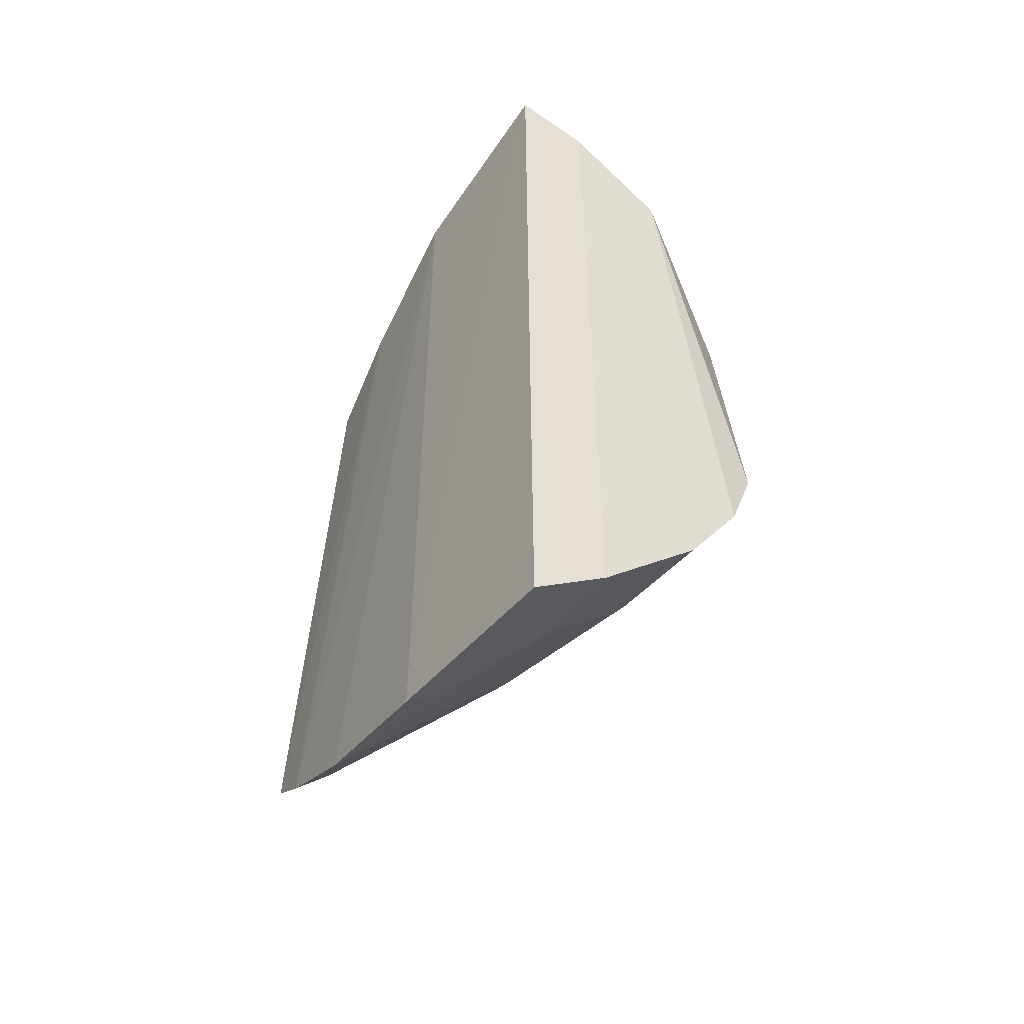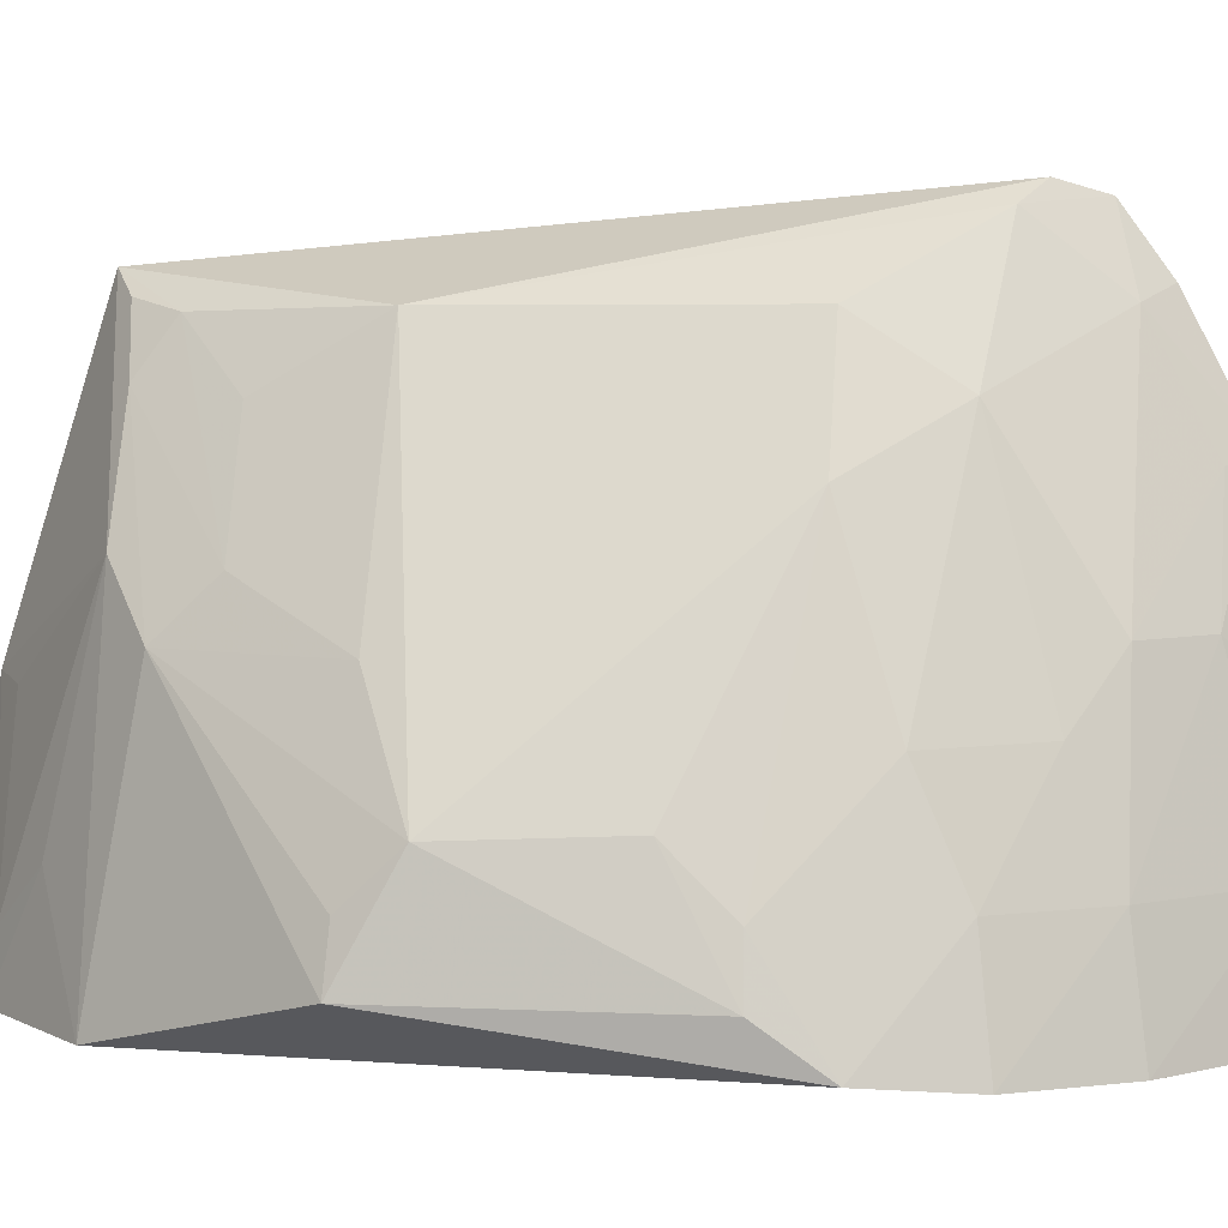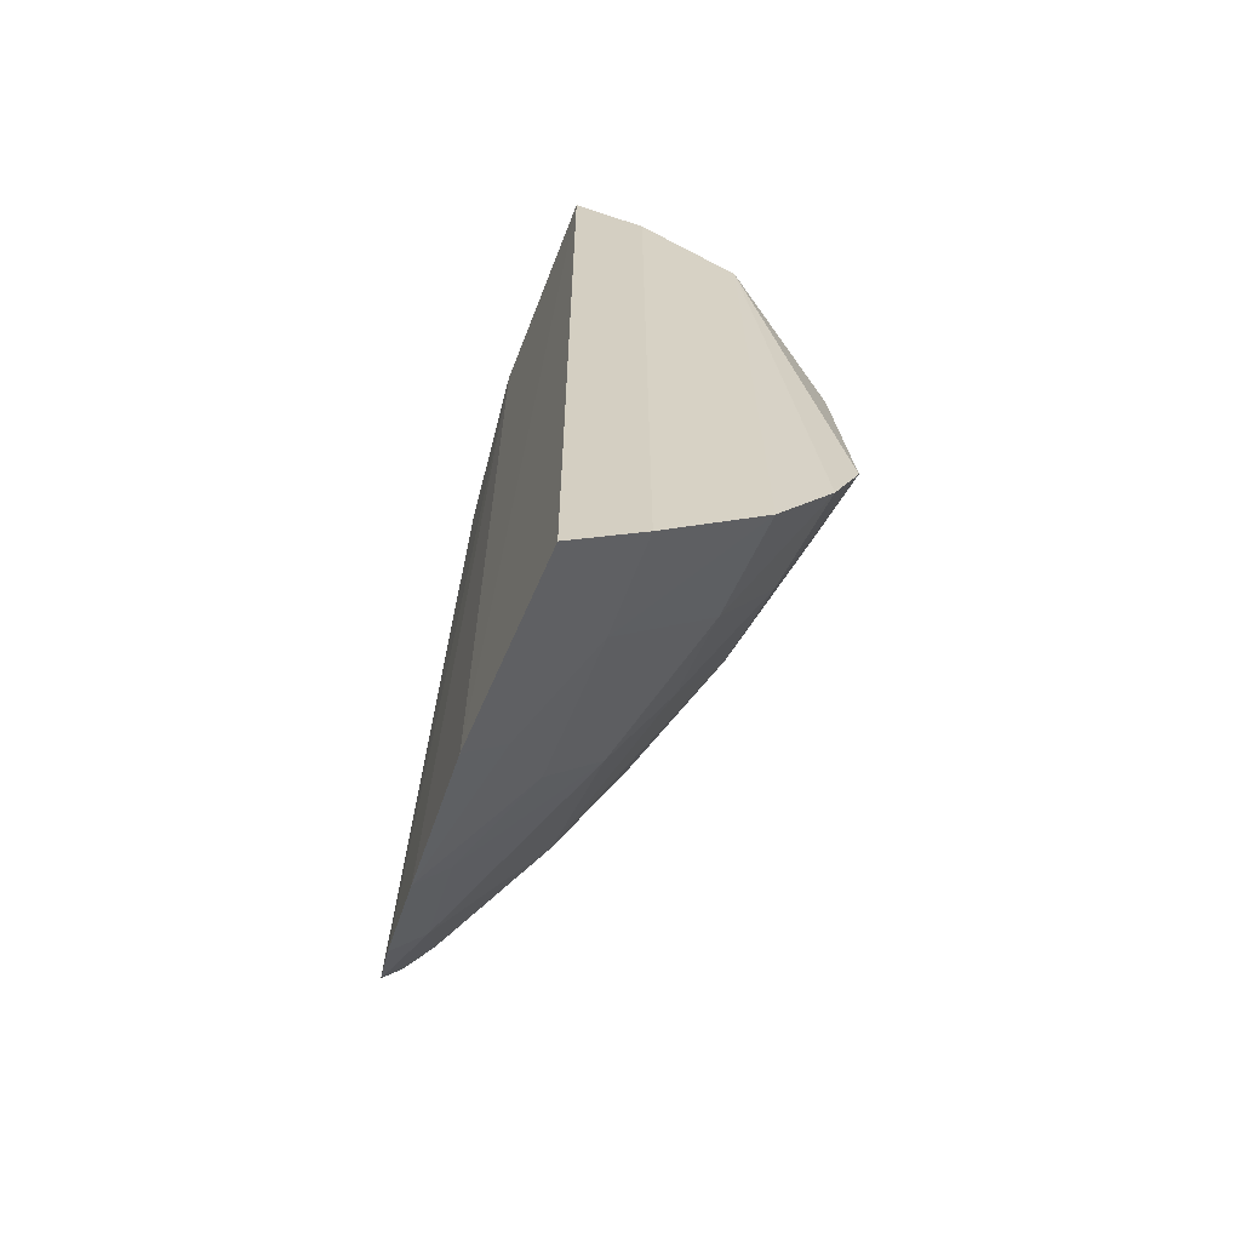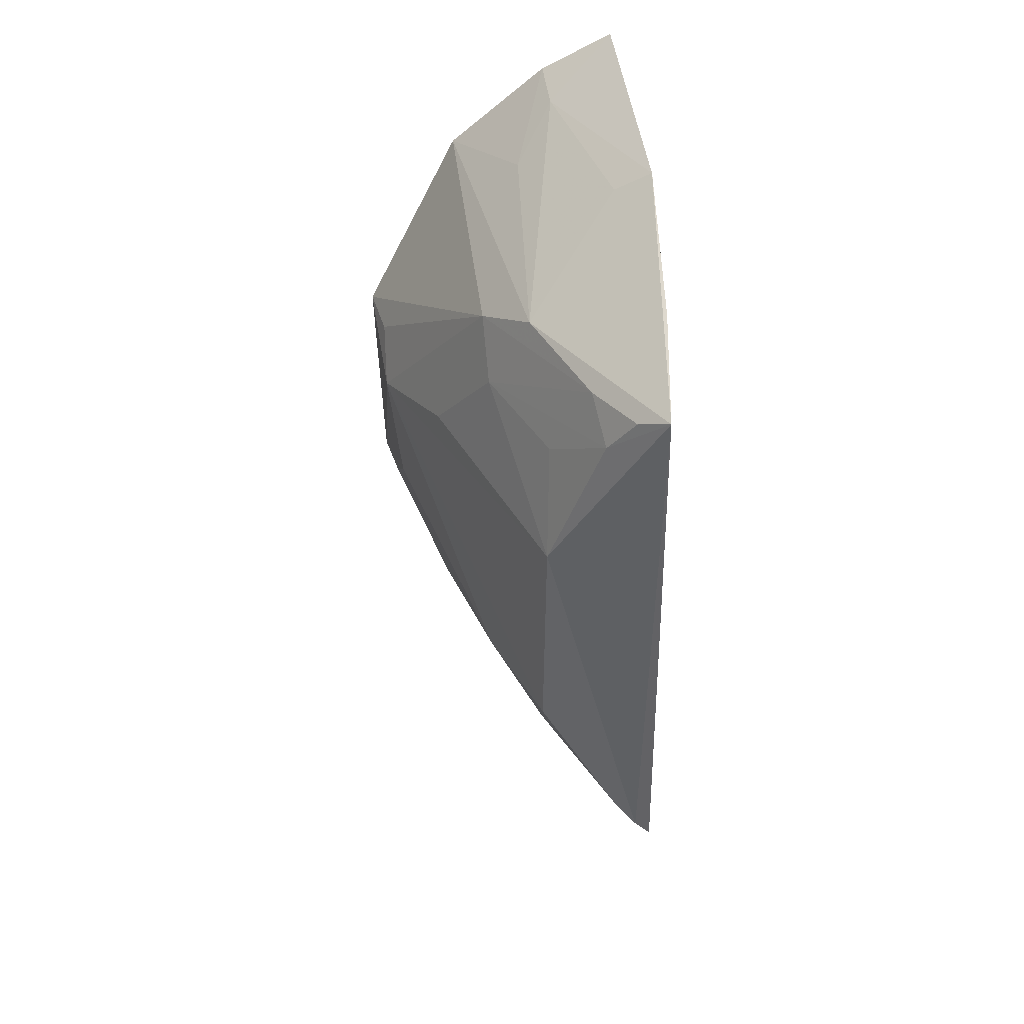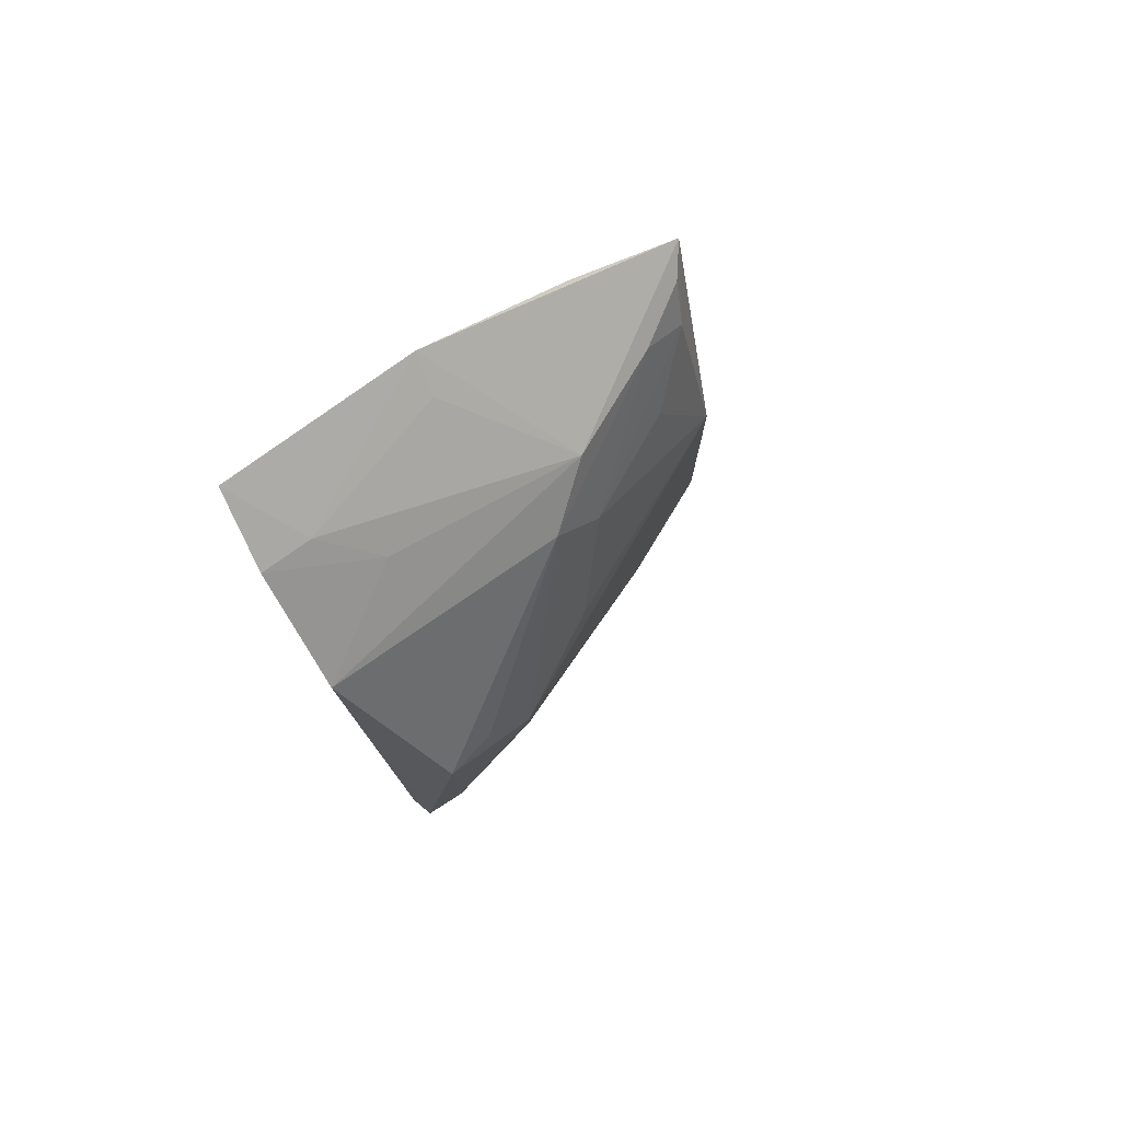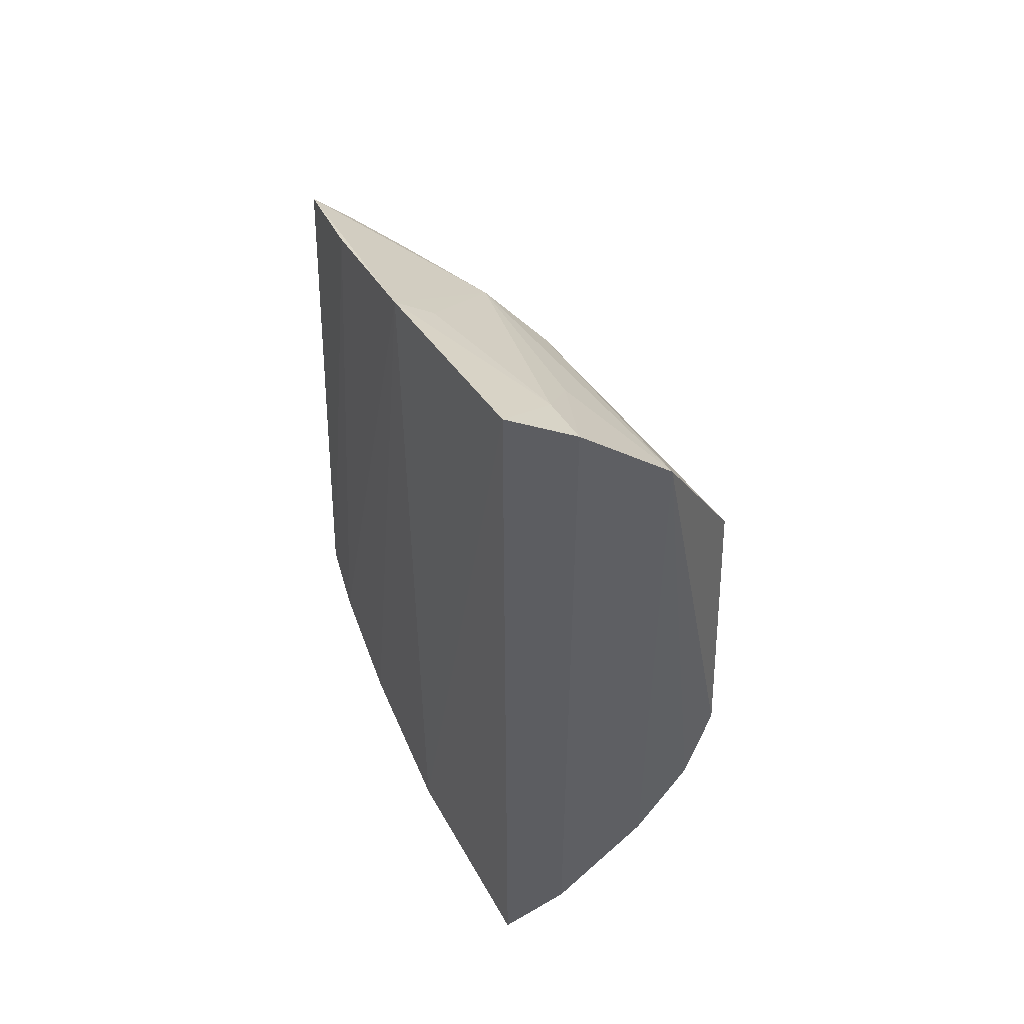
<metadata>
{"format":"obj","ext":"obj","renderer":"f3d","projection":"perspective","resolution":1024,"background":"white","views":[{"elev":-51.9,"azim":-29.1,"up":"+Z"},{"elev":4.9,"azim":98.9,"up":"+Y"},{"elev":-65.0,"azim":-16.1,"up":"+Z"},{"elev":48.3,"azim":175.7,"up":"+Z"},{"elev":78.4,"azim":57.7,"up":"+Z"},{"elev":50.1,"azim":-24.1,"up":"+Z"}]}
</metadata>
<code>
v 0.441 0.09511 0.09531
v 0.4673 0.09798 -0.04338
v 0.4669 0.137 0.02917
v 0.3889 0.2333 0.1017
v 0.393 0.09828 -0.1335
v 0.392 0.2491 -0.07332
v 0.4362 0.1658 0.08324
v 0.4702 0.1099 0.04355
v 0.4417 0.09528 -0.09309
v 0.392 0.09811 0.1349
v 0.4368 0.1959 -0.03774
v 0.3854 0.2005 -0.1116
v 0.4213 0.2261 0.04048
v 0.4689 0.1096 -0.0272
v 0.4666 0.1241 0.04272
v 0.4581 0.09561 -0.06769
v 0.4128 0.09565 -0.1211
v 0.4233 0.1815 0.09407
v 0.3863 0.2458 -0.0848
v 0.386 0.1563 0.1267
v 0.4508 0.1656 0.04117
v 0.4217 0.2263 -0.03776
v 0.4632 0.1385 -0.01143
v 0.4492 0.1516 -0.05222
v 0.4079 0.1683 -0.1045
v 0.3866 0.1565 -0.1248
v 0.4125 0.09558 0.1218
v 0.4051 0.2249 0.08485
v 0.3853 0.2302 -0.09615
v 0.4353 0.1796 0.06893
v 0.4203 0.2104 -0.06234
v 0.3987 0.2441 -0.06767
v 0.4653 0.1239 -0.0268
v 0.4526 0.1245 -0.06442
v 0.411 0.1244 -0.1163
v 0.4224 0.1245 0.1072
v 0.4113 0.1104 0.12
v 0.4081 0.2118 0.09397
v 0.3942 0.2266 -0.0896
v 0.3866 0.2011 0.1124
v 0.4196 0.2094 0.06942
v 0.4376 0.1245 -0.08933
v 0.4355 0.1522 -0.07804
v 0.3971 0.1548 -0.118
v 0.3965 0.1546 0.12
v 0.3972 0.2277 0.09663
v 0.3938 0.1972 -0.1049
v 0.4227 0.1682 -0.08905
f 8 1 2
f 8 7 1
f 13 6 4
f 14 8 2
f 14 3 8
f 15 8 3
f 15 3 7
f 15 7 8
f 16 2 1
f 16 1 9
f 17 9 1
f 17 10 5
f 18 1 7
f 19 4 6
f 20 18 4
f 21 7 3
f 21 3 13
f 22 13 3
f 22 3 11
f 23 11 3
f 23 3 14
f 26 20 12
f 26 5 10
f 26 10 20
f 27 17 1
f 27 10 17
f 28 13 4
f 29 12 20
f 30 21 13
f 30 7 21
f 31 22 11
f 31 11 24
f 32 6 13
f 32 13 22
f 32 22 31
f 32 19 6
f 33 14 2
f 33 2 24
f 33 23 14
f 33 24 11
f 33 11 23
f 34 24 2
f 34 2 16
f 35 9 17
f 35 17 5
f 35 5 26
f 36 27 1
f 36 1 18
f 37 20 10
f 37 10 27
f 37 36 18
f 37 27 36
f 38 4 18
f 38 18 7
f 38 30 28
f 38 7 30
f 39 12 29
f 39 29 19
f 39 32 31
f 39 19 32
f 40 29 20
f 40 20 4
f 40 4 19
f 40 19 29
f 41 30 13
f 41 13 28
f 41 28 30
f 42 34 16
f 42 16 9
f 42 35 25
f 42 9 35
f 43 31 24
f 43 24 34
f 43 34 42
f 44 35 26
f 44 26 12
f 44 12 25
f 44 25 35
f 45 37 18
f 45 18 20
f 45 20 37
f 46 38 28
f 46 28 4
f 46 4 38
f 47 25 12
f 47 12 39
f 48 39 31
f 48 31 43
f 48 47 39
f 48 25 47
f 48 43 42
f 48 42 25

</code>
